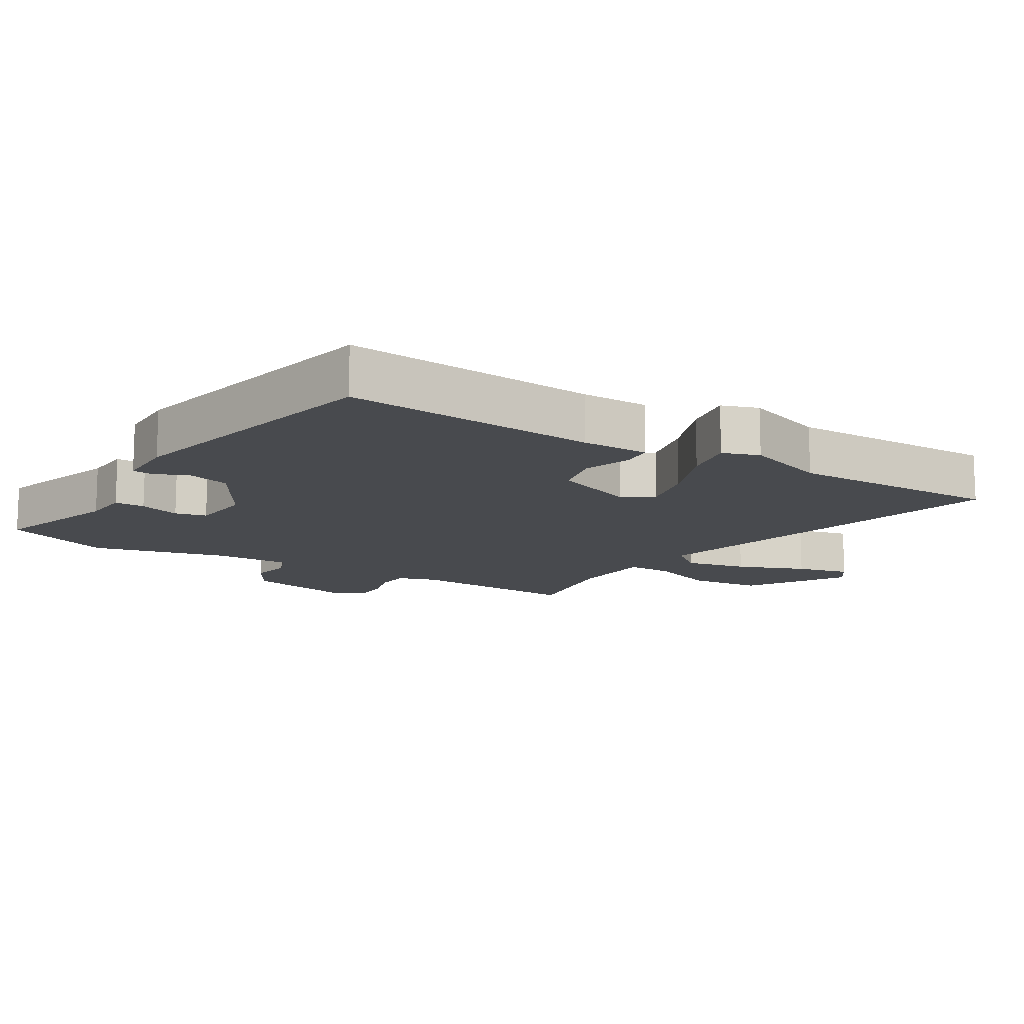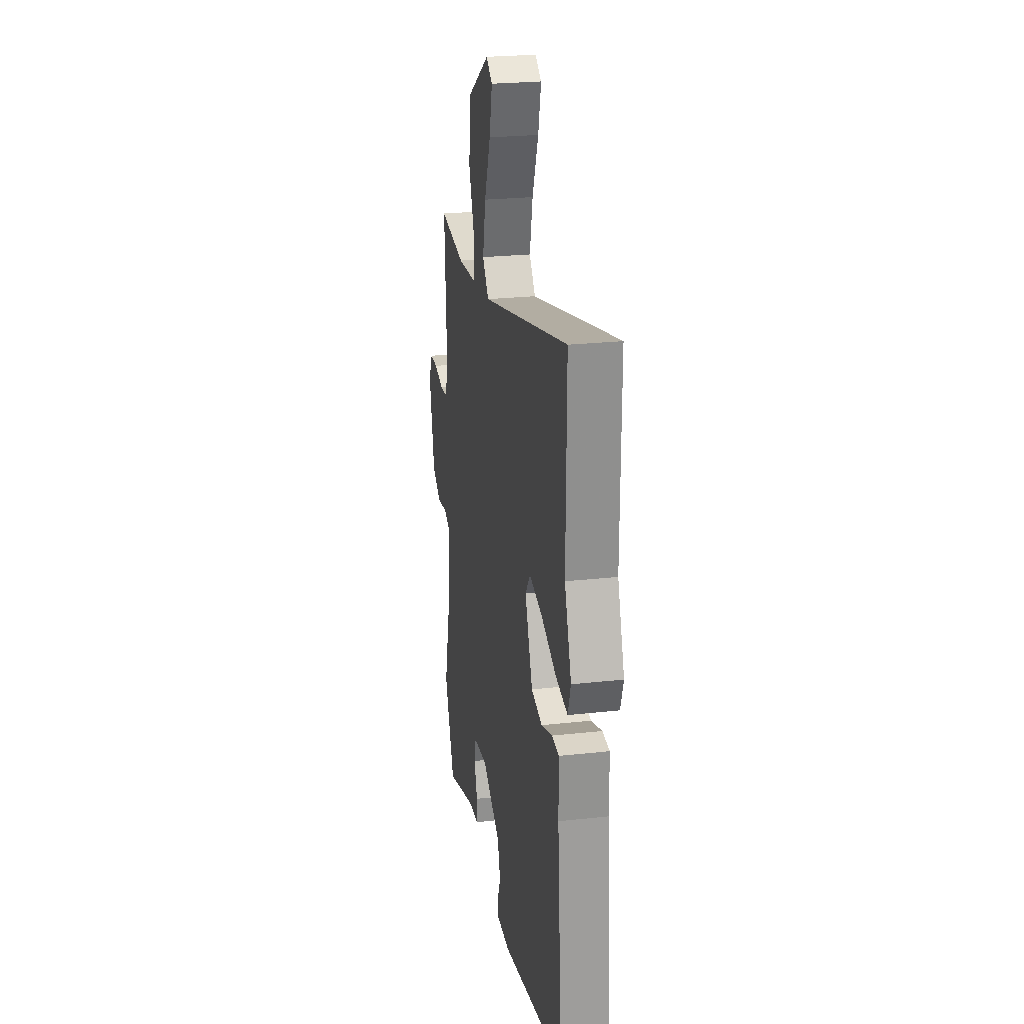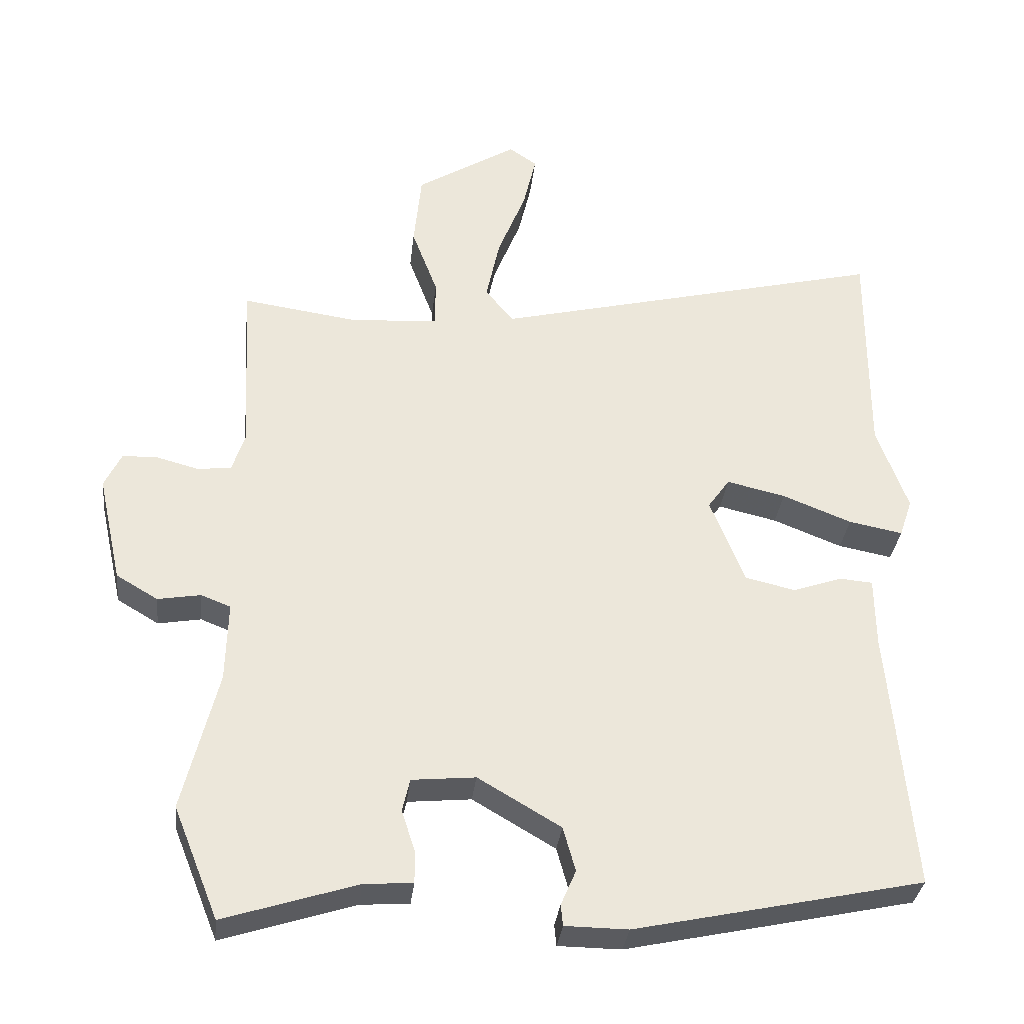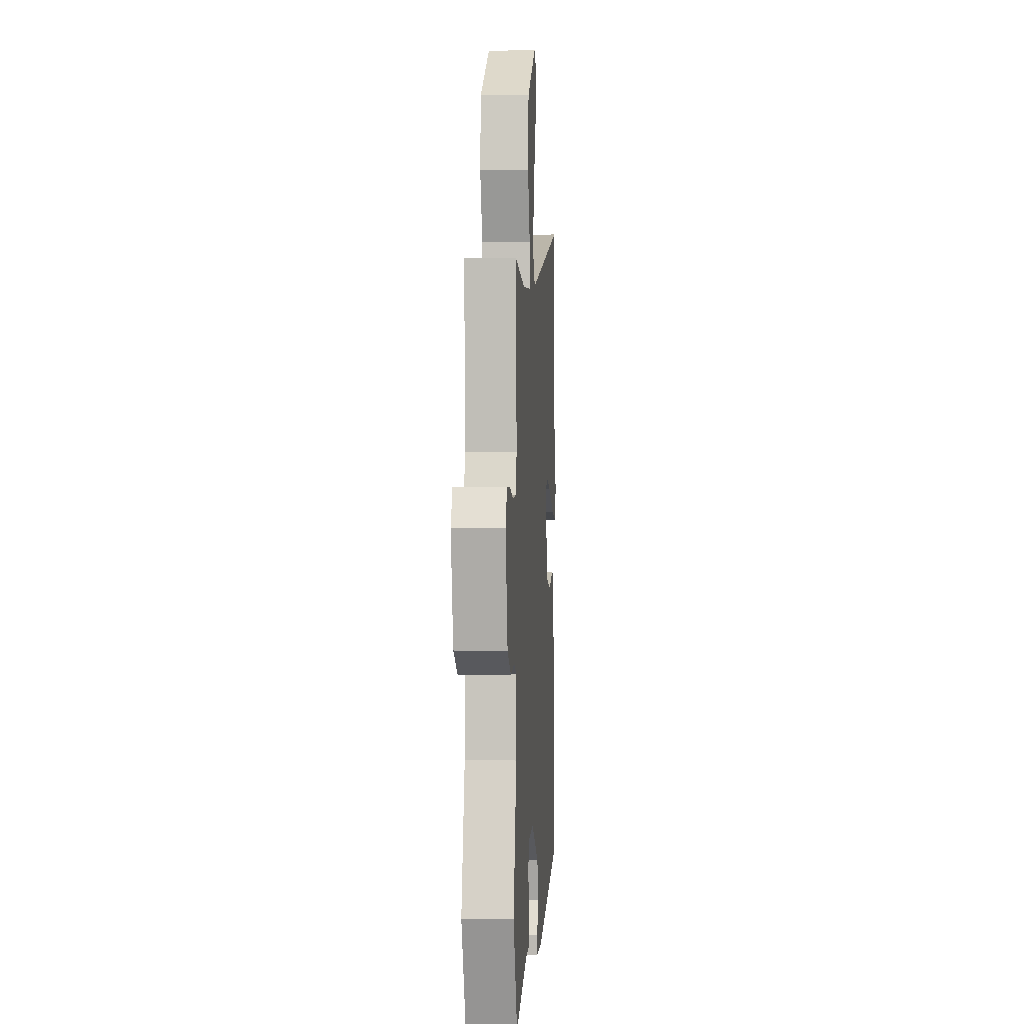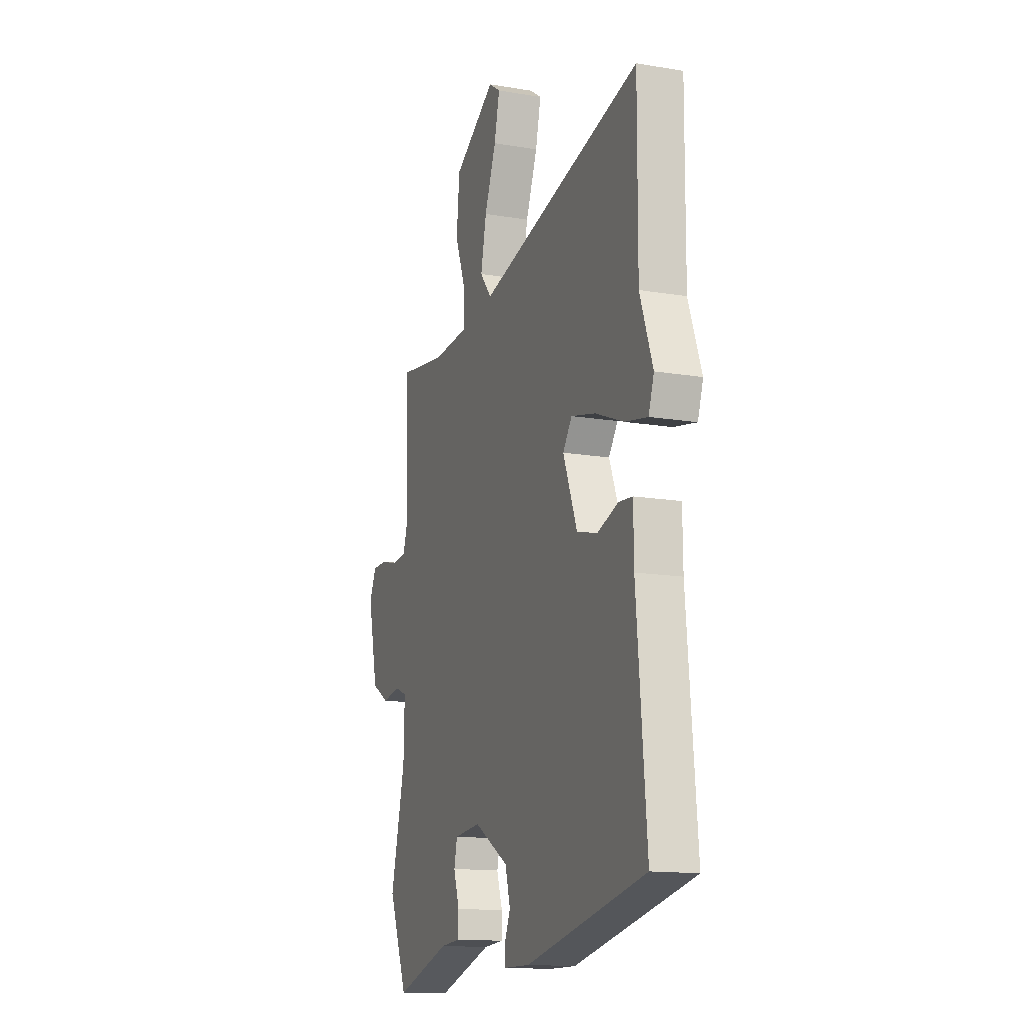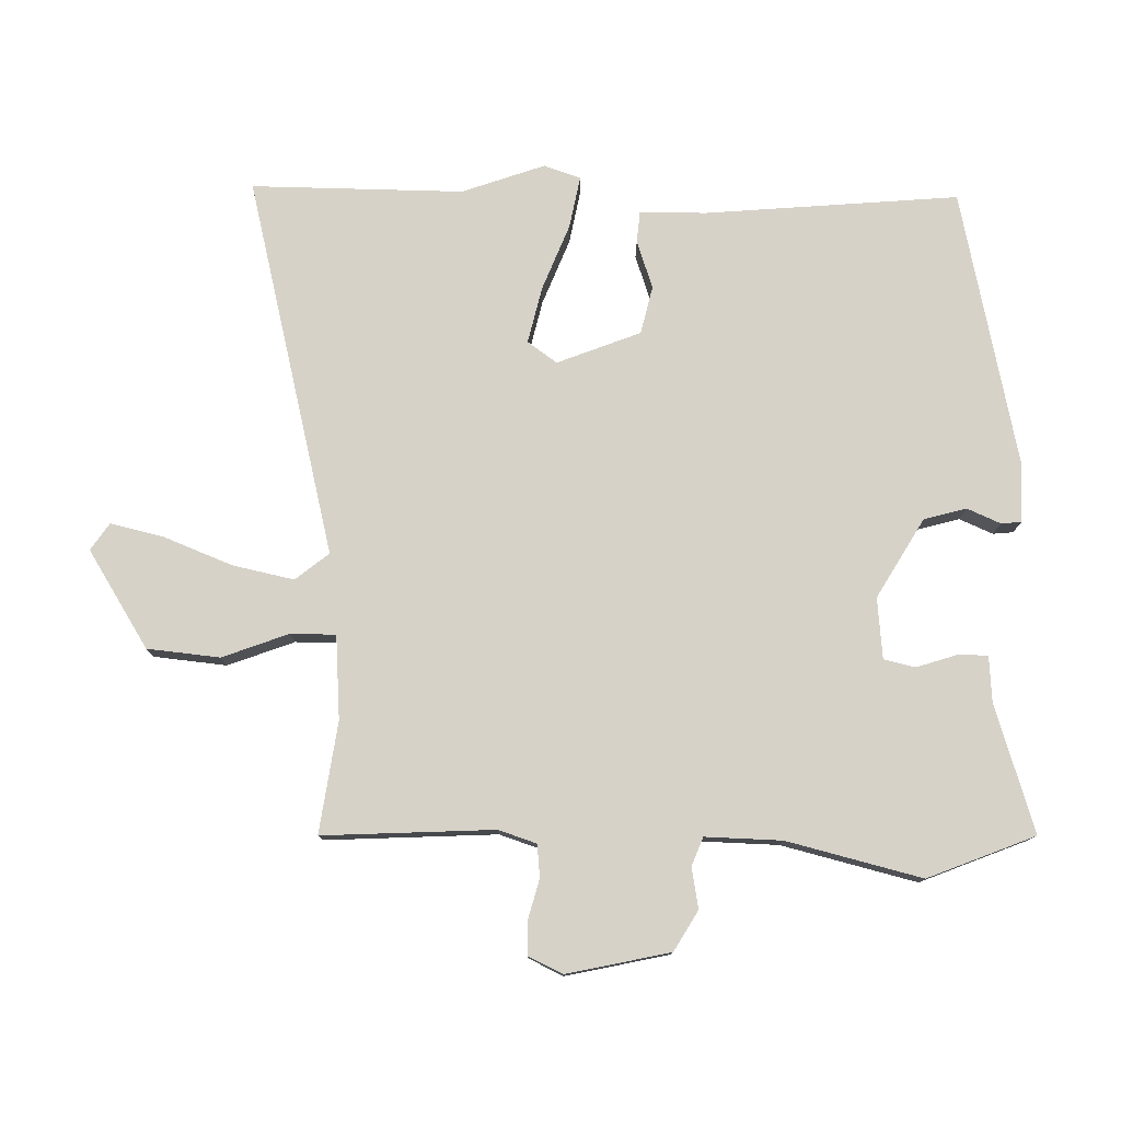
<metadata>
{"format":"obj","ext":"obj","renderer":"f3d","projection":"perspective","resolution":1024,"background":"white","views":[{"elev":-13.1,"azim":-121.4,"up":"+Y"},{"elev":24.7,"azim":-100.3,"up":"+Z"},{"elev":-33.1,"azim":173.6,"up":"+Z"},{"elev":0.3,"azim":94.0,"up":"+Z"},{"elev":-14.2,"azim":-110.5,"up":"+Z"},{"elev":77.9,"azim":91.2,"up":"+Y"}]}
</metadata>
<code>
v -0.499 0.07 0.308
v -0.501 0.07 0.632
v 0.077 0.07 0.489
v 0.118 0.07 0.54
v 0.098 0.07 0.634
v 0.057 0.07 0.738
v 0.038 0.07 0.82
v 0.079 0.07 0.848
v 0.227 0.07 0.755
v 0.238 0.07 0.644
v 0.2 0.07 0.543
v 0.2 0.07 0.474
v 0.328 0.07 0.465
v 0.498 0.07 0.489
v 0.484 0.07 0.227
v 0.503 0.07 0.169
v 0.553 0.07 0.164
v 0.613 0.07 0.18
v 0.665 0.07 0.179
v 0.69 0.07 0.127
v 0.655 0.07 -0.031
v 0.594 0.07 -0.067
v 0.531 0.07 -0.056
v 0.488 0.07 -0.073
v 0.491 0.07 -0.19
v 0.542 0.07 -0.396
v 0.476 0.07 -0.56
v 0.282 0.07 -0.498
v 0.211 0.07 -0.493
v 0.211 0.07 -0.447
v 0.231 0.07 -0.385
v 0.22 0.07 -0.337
v 0.127 0.07 -0.328
v 0.006 0.07 -0.399
v -0.012 0.07 -0.464
v 0.01 0.07 -0.515
v 0.007 0.07 -0.546
v -0.085 0.07 -0.547
v -0.506 0.07 -0.456
v -0.472 0.07 -0.069
v -0.471 0.07 0.033
v -0.423 0.07 0.037
v -0.35 0.07 0.012
v -0.277 0.07 0.029
v -0.227 0.07 0.156
v -0.259 0.07 0.201
v -0.345 0.07 0.181
v -0.446 0.07 0.141
v -0.525 0.07 0.126
v -0.544 0.07 0.182
v -0.499 0 0.308
v -0.501 0 0.632
v 0.077 0 0.489
v 0.118 0 0.54
v 0.098 0 0.634
v 0.057 0 0.738
v 0.038 0 0.82
v 0.079 0 0.848
v 0.227 0 0.755
v 0.238 0 0.644
v 0.2 0 0.543
v 0.2 0 0.474
v 0.328 0 0.465
v 0.498 0 0.489
v 0.484 0 0.227
v 0.503 0 0.169
v 0.553 0 0.164
v 0.613 0 0.18
v 0.665 0 0.179
v 0.69 0 0.127
v 0.655 0 -0.031
v 0.594 0 -0.067
v 0.531 0 -0.056
v 0.488 0 -0.073
v 0.491 0 -0.19
v 0.542 0 -0.396
v 0.476 0 -0.56
v 0.282 0 -0.498
v 0.211 0 -0.493
v 0.211 0 -0.447
v 0.231 0 -0.385
v 0.22 0 -0.337
v 0.127 0 -0.328
v 0.006 0 -0.399
v -0.012 0 -0.464
v 0.01 0 -0.515
v 0.007 0 -0.546
v -0.085 0 -0.547
v -0.506 0 -0.456
v -0.472 0 -0.069
v -0.471 0 0.033
v -0.423 0 0.037
v -0.35 0 0.012
v -0.277 0 0.029
v -0.227 0 0.156
v -0.259 0 0.201
v -0.345 0 0.181
v -0.446 0 0.141
v -0.525 0 0.126
v -0.544 0 0.182
f 47 48 49 50
f 46 47 50 1
f 40 41 42 43
f 40 43 44
f 39 40 44
f 38 39 44
f 35 36 37 38
f 34 35 38 44
f 33 34 44 45
f 28 29 30 31
f 28 31 32
f 25 26 27 28
f 24 25 28 32
f 20 21 22 23
f 20 23 24
f 17 18 19 20
f 16 17 20 24
f 15 16 24 32
f 13 14 15 32
f 8 9 10 11
f 8 11 12
f 5 6 7 8
f 4 5 8 12
f 3 4 12
f 46 1 2 3
f 46 3 12
f 32 33 45 46
f 12 13 32 46
f 100 99 98 97
f 51 100 97 96
f 93 92 91 90
f 94 93 90
f 94 90 89
f 94 89 88
f 88 87 86 85
f 94 88 85 84
f 95 94 84 83
f 81 80 79 78
f 82 81 78
f 78 77 76 75
f 82 78 75 74
f 73 72 71 70
f 74 73 70
f 70 69 68 67
f 74 70 67 66
f 82 74 66 65
f 82 65 64 63
f 61 60 59 58
f 62 61 58
f 58 57 56 55
f 62 58 55 54
f 62 54 53
f 53 52 51 96
f 62 53 96
f 96 95 83 82
f 96 82 63 62
f 1 51 52 2
f 2 52 53 3
f 3 53 54 4
f 4 54 55 5
f 5 55 56 6
f 6 56 57 7
f 7 57 58 8
f 8 58 59 9
f 9 59 60 10
f 10 60 61 11
f 11 61 62 12
f 12 62 63 13
f 13 63 64 14
f 14 64 65 15
f 15 65 66 16
f 16 66 67 17
f 17 67 68 18
f 18 68 69 19
f 19 69 70 20
f 20 70 71 21
f 21 71 72 22
f 22 72 73 23
f 23 73 74 24
f 24 74 75 25
f 25 75 76 26
f 26 76 77 27
f 27 77 78 28
f 28 78 79 29
f 29 79 80 30
f 30 80 81 31
f 31 81 82 32
f 32 82 83 33
f 33 83 84 34
f 34 84 85 35
f 35 85 86 36
f 36 86 87 37
f 37 87 88 38
f 38 88 89 39
f 39 89 90 40
f 40 90 91 41
f 41 91 92 42
f 42 92 93 43
f 43 93 94 44
f 44 94 95 45
f 45 95 96 46
f 46 96 97 47
f 47 97 98 48
f 48 98 99 49
f 49 99 100 50
f 50 100 51 1

</code>
